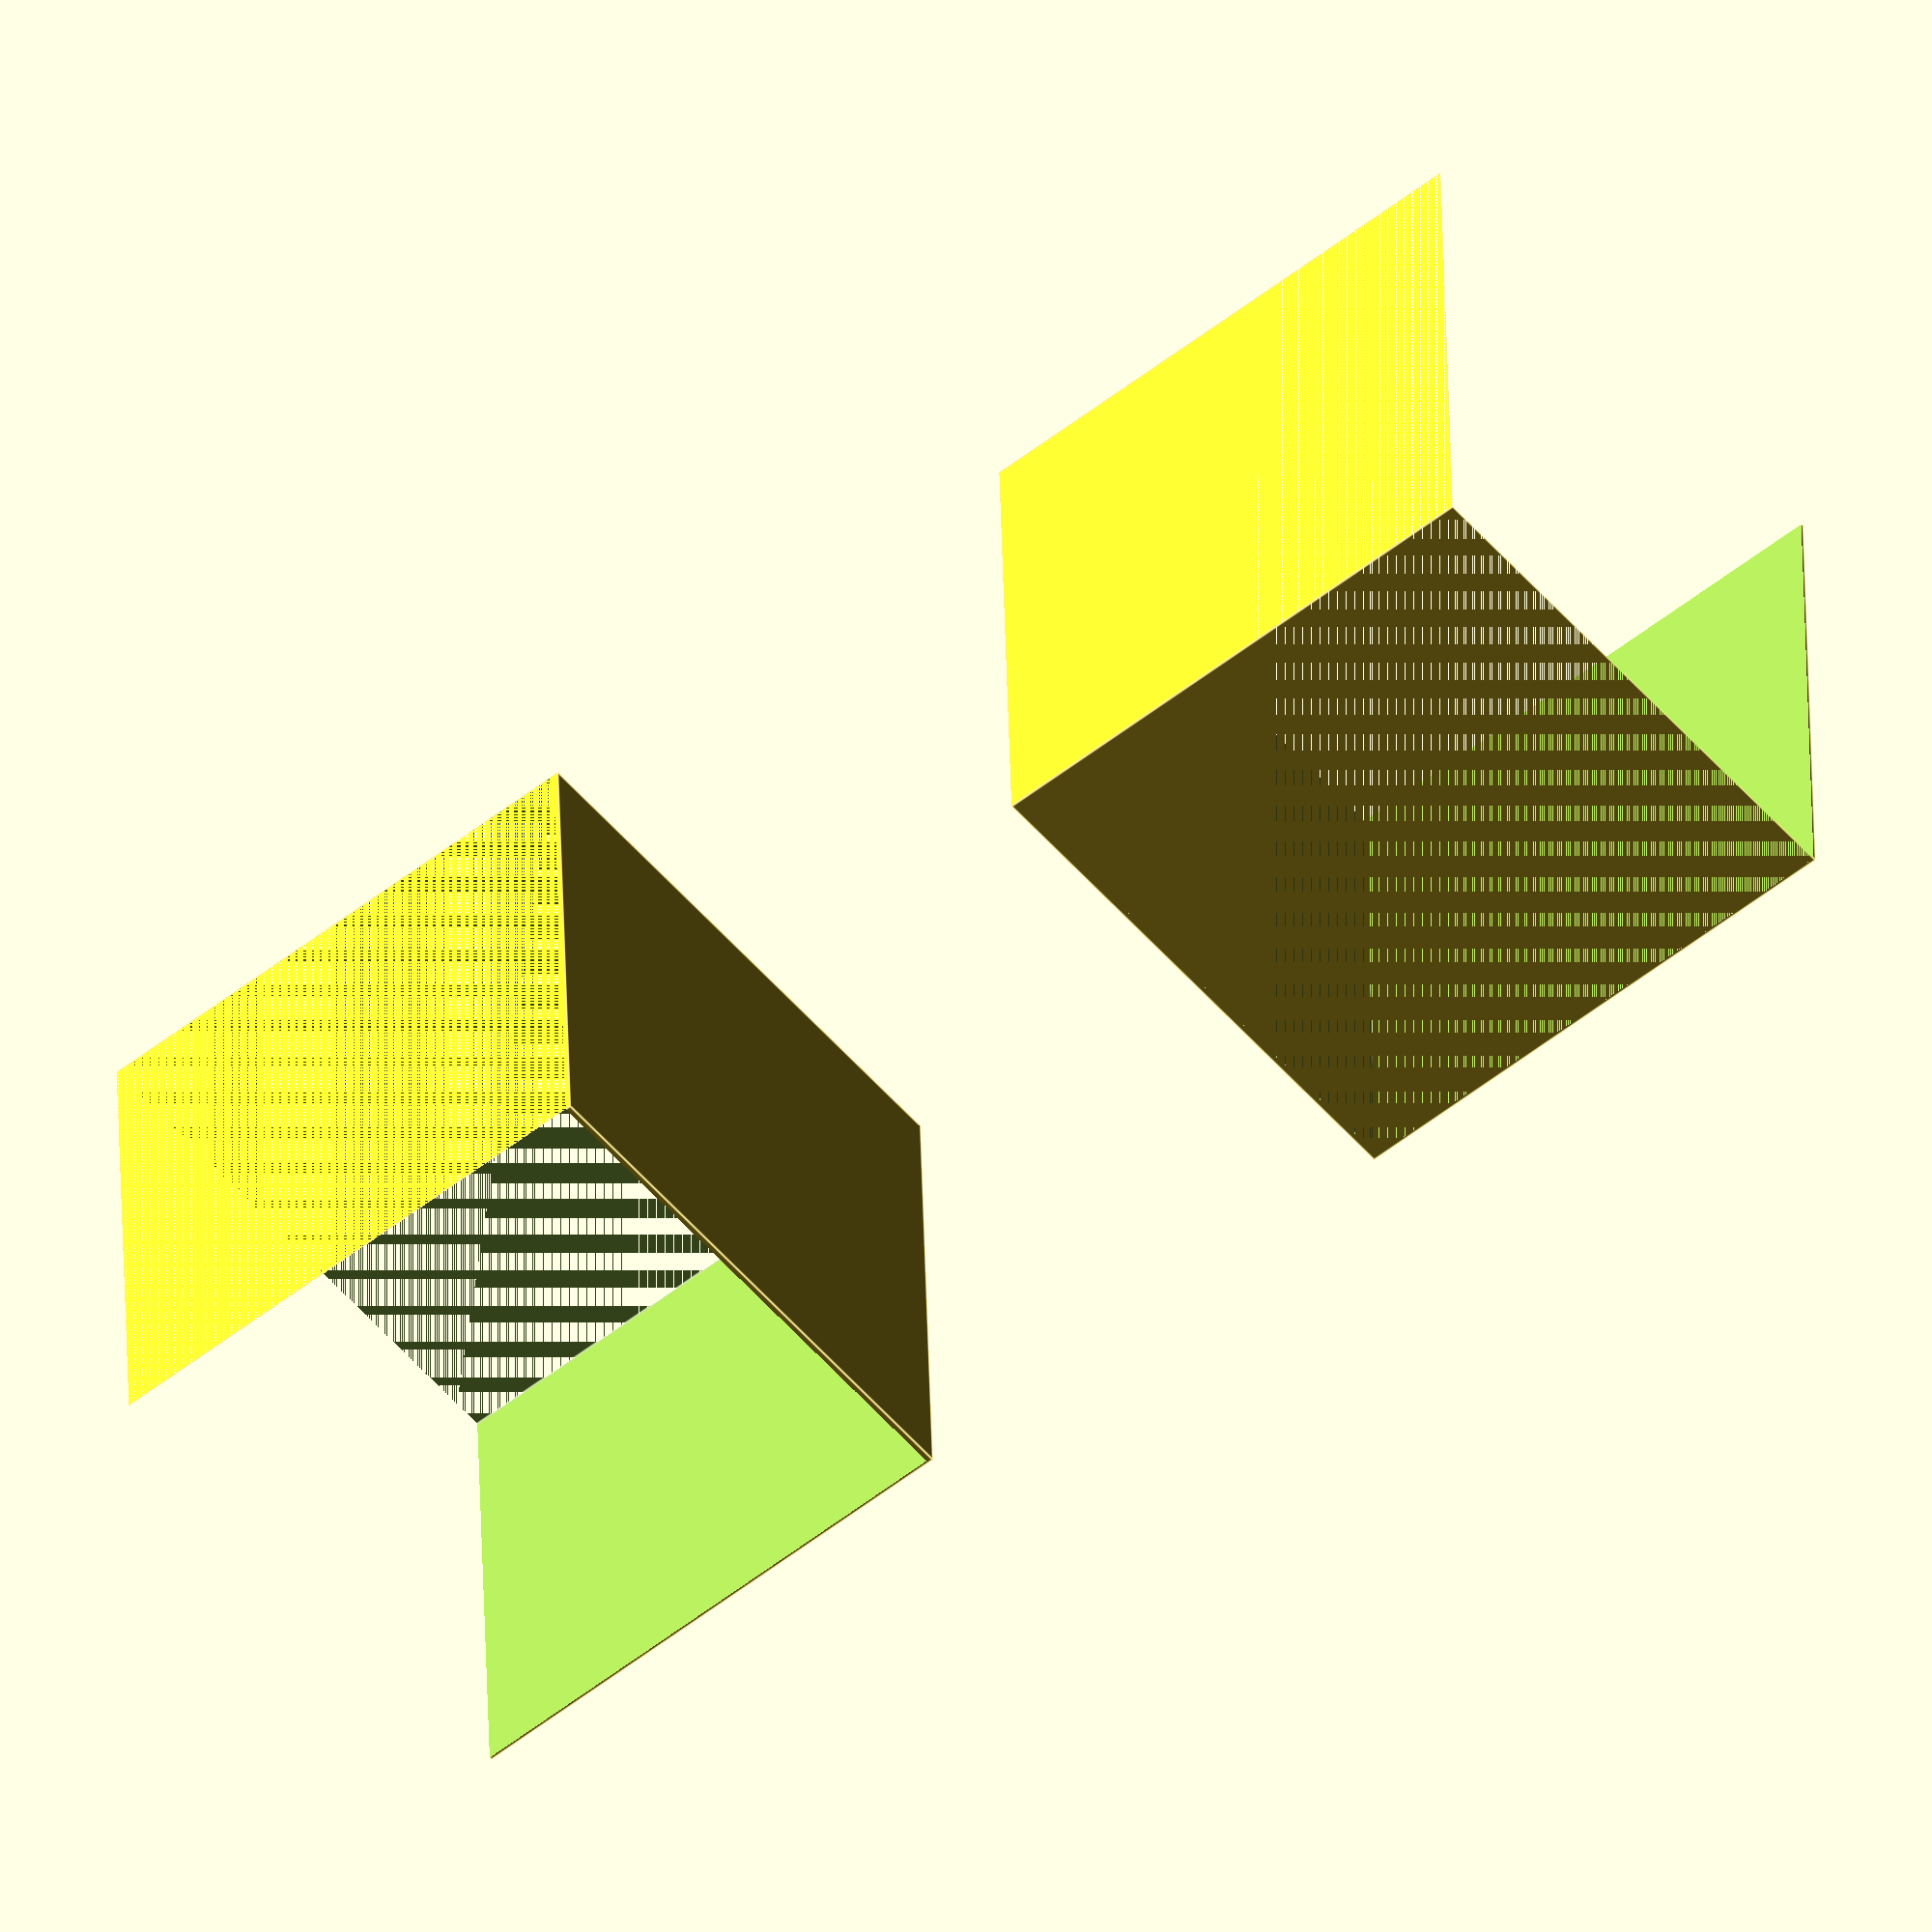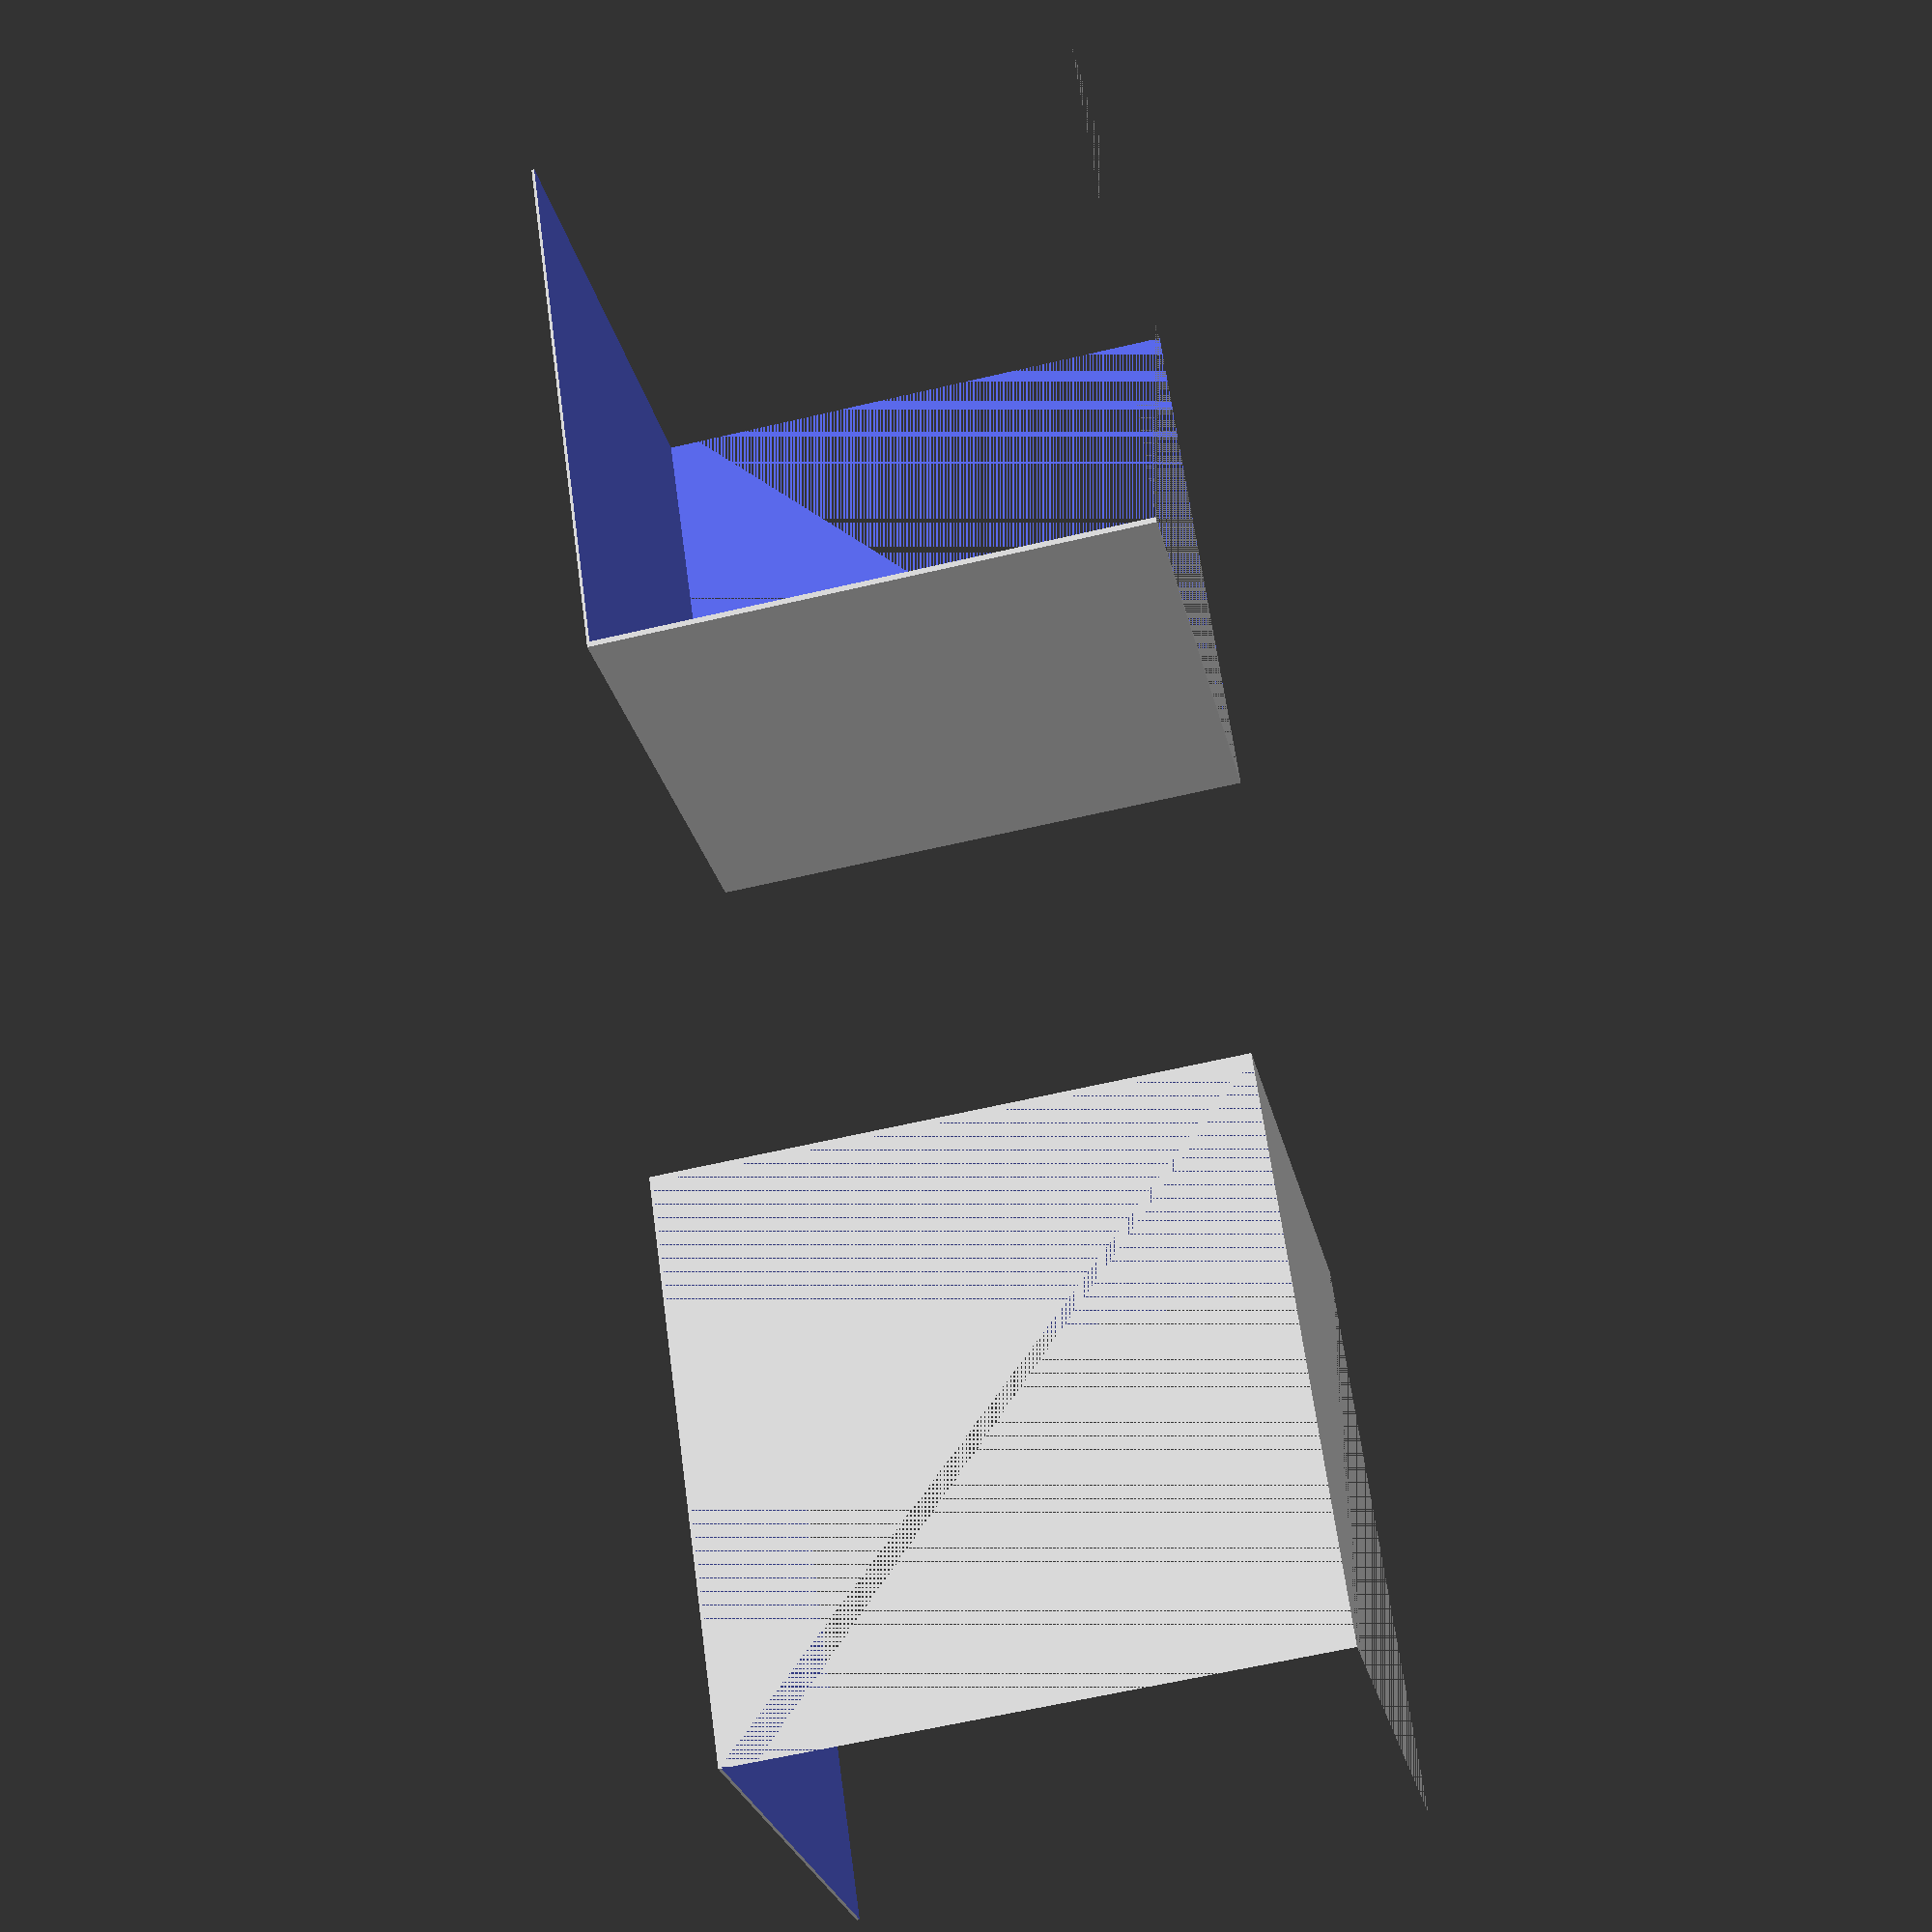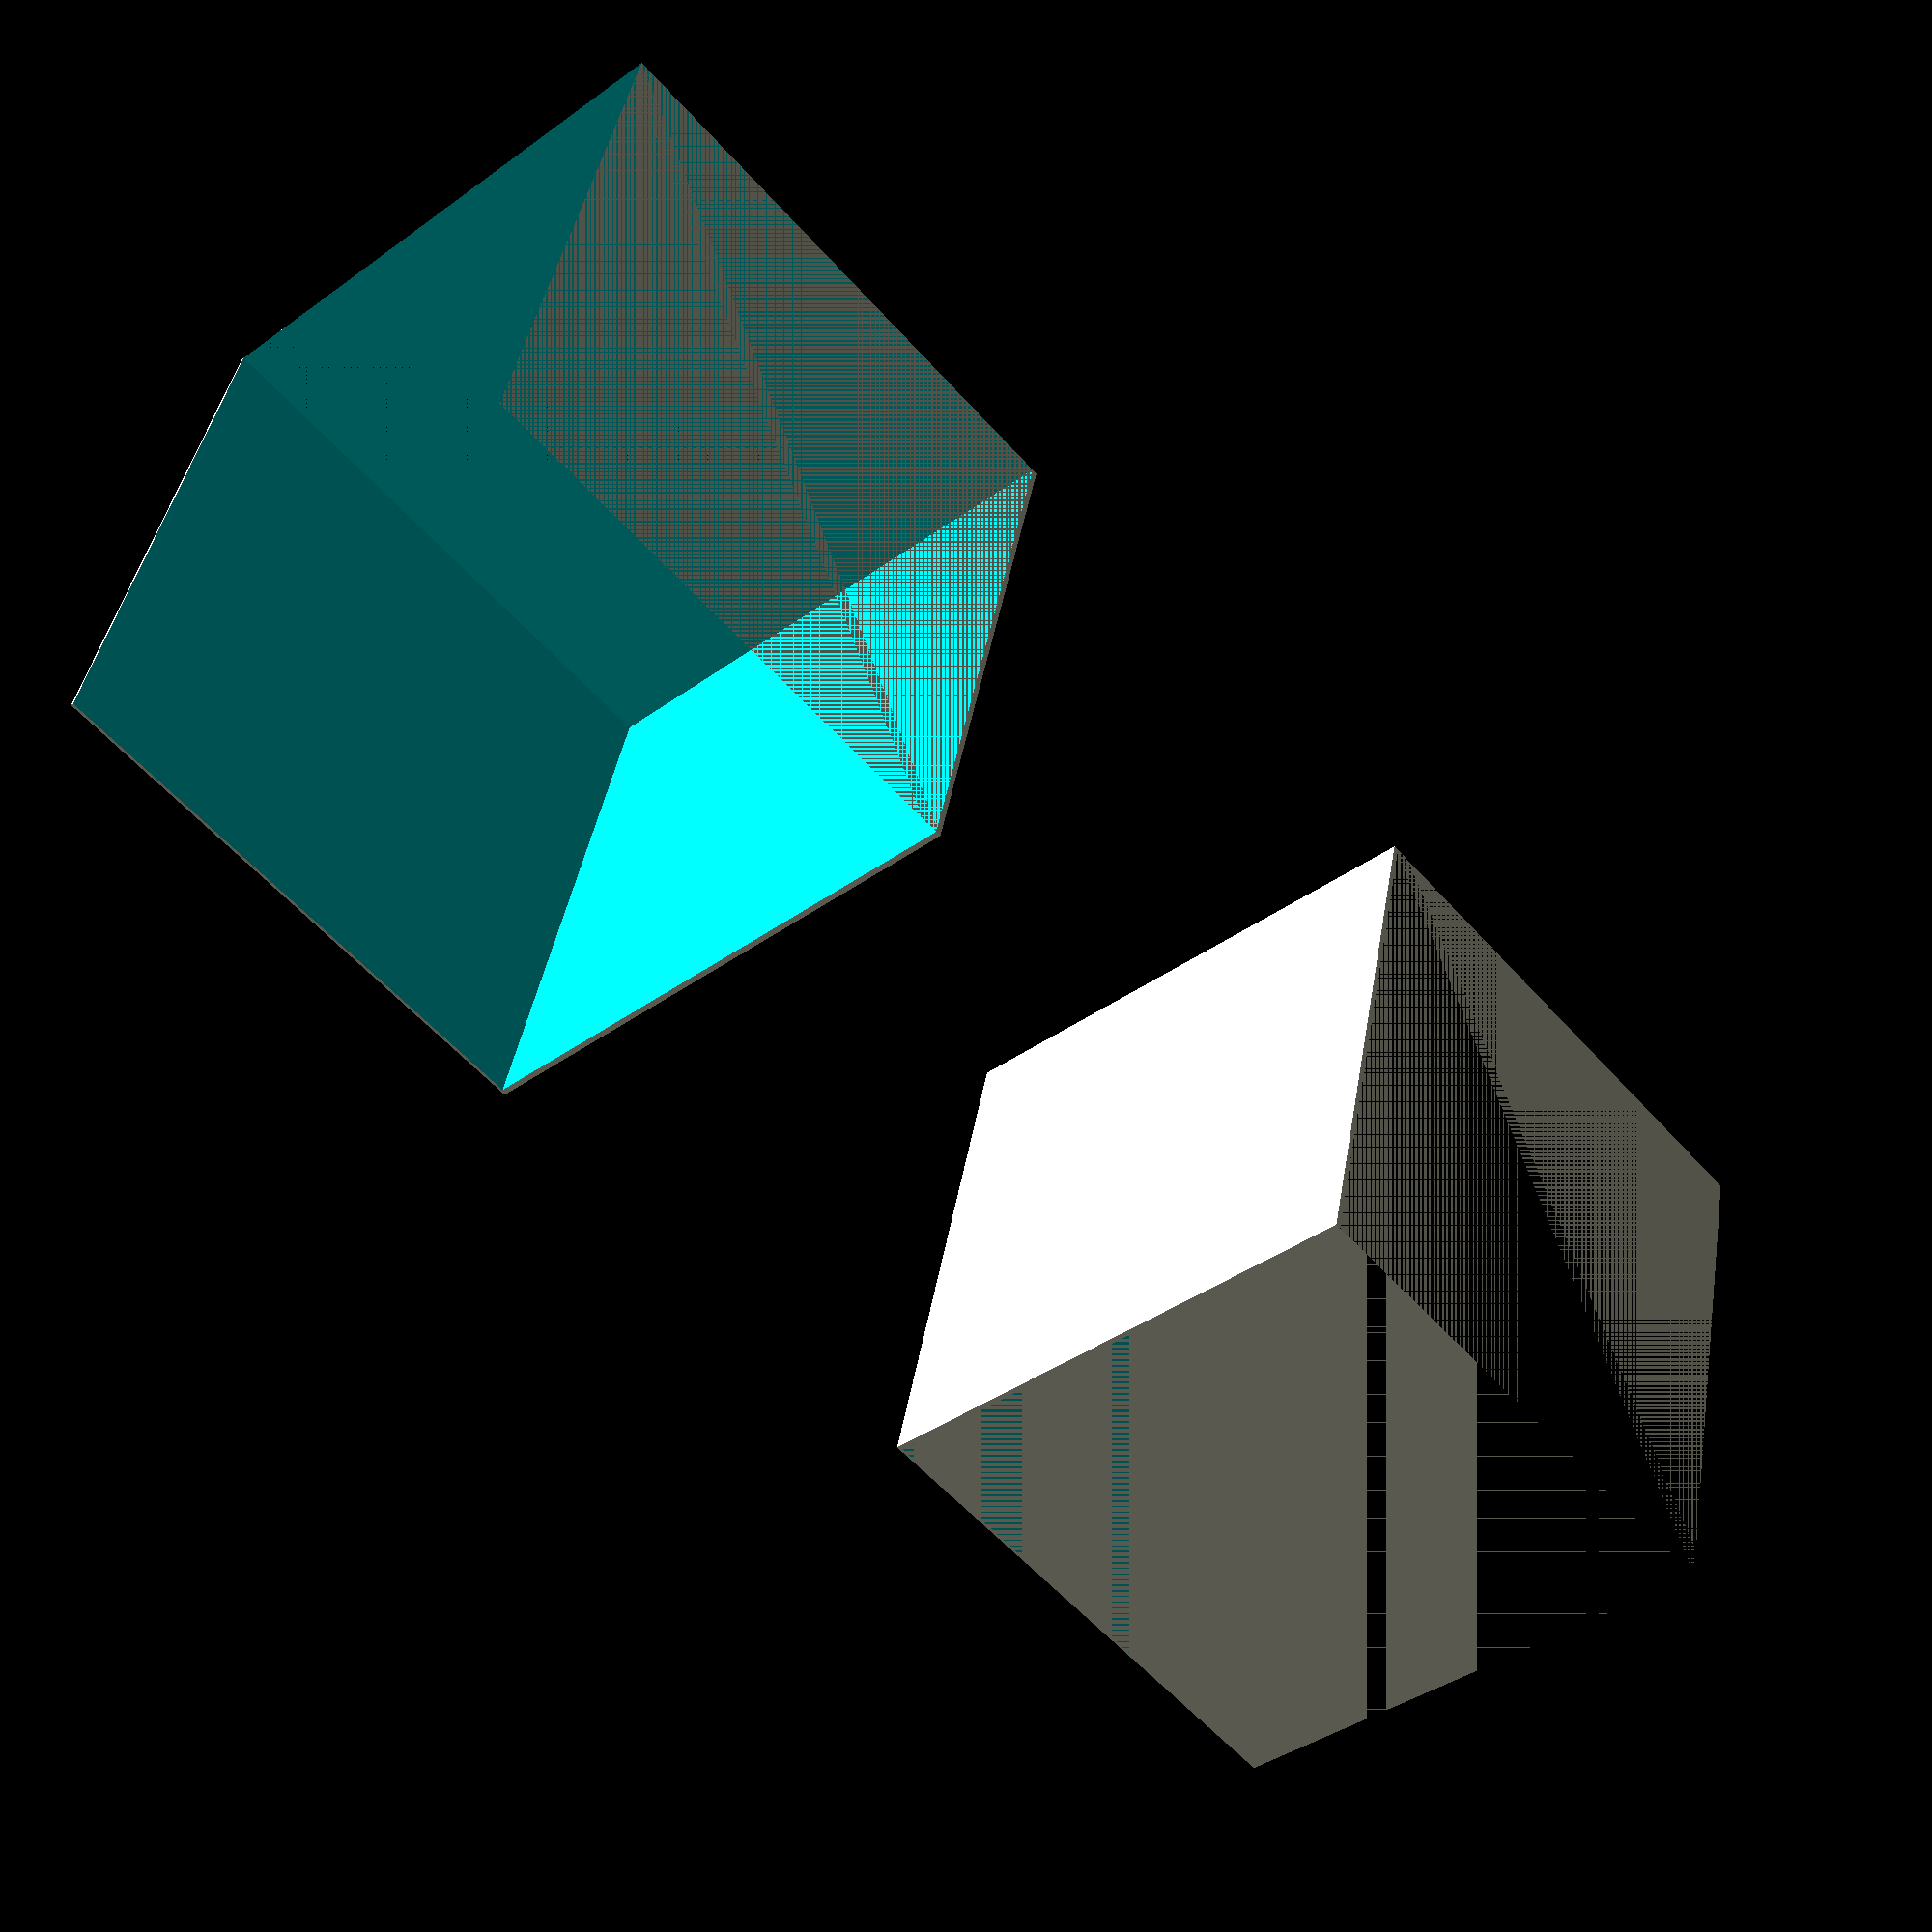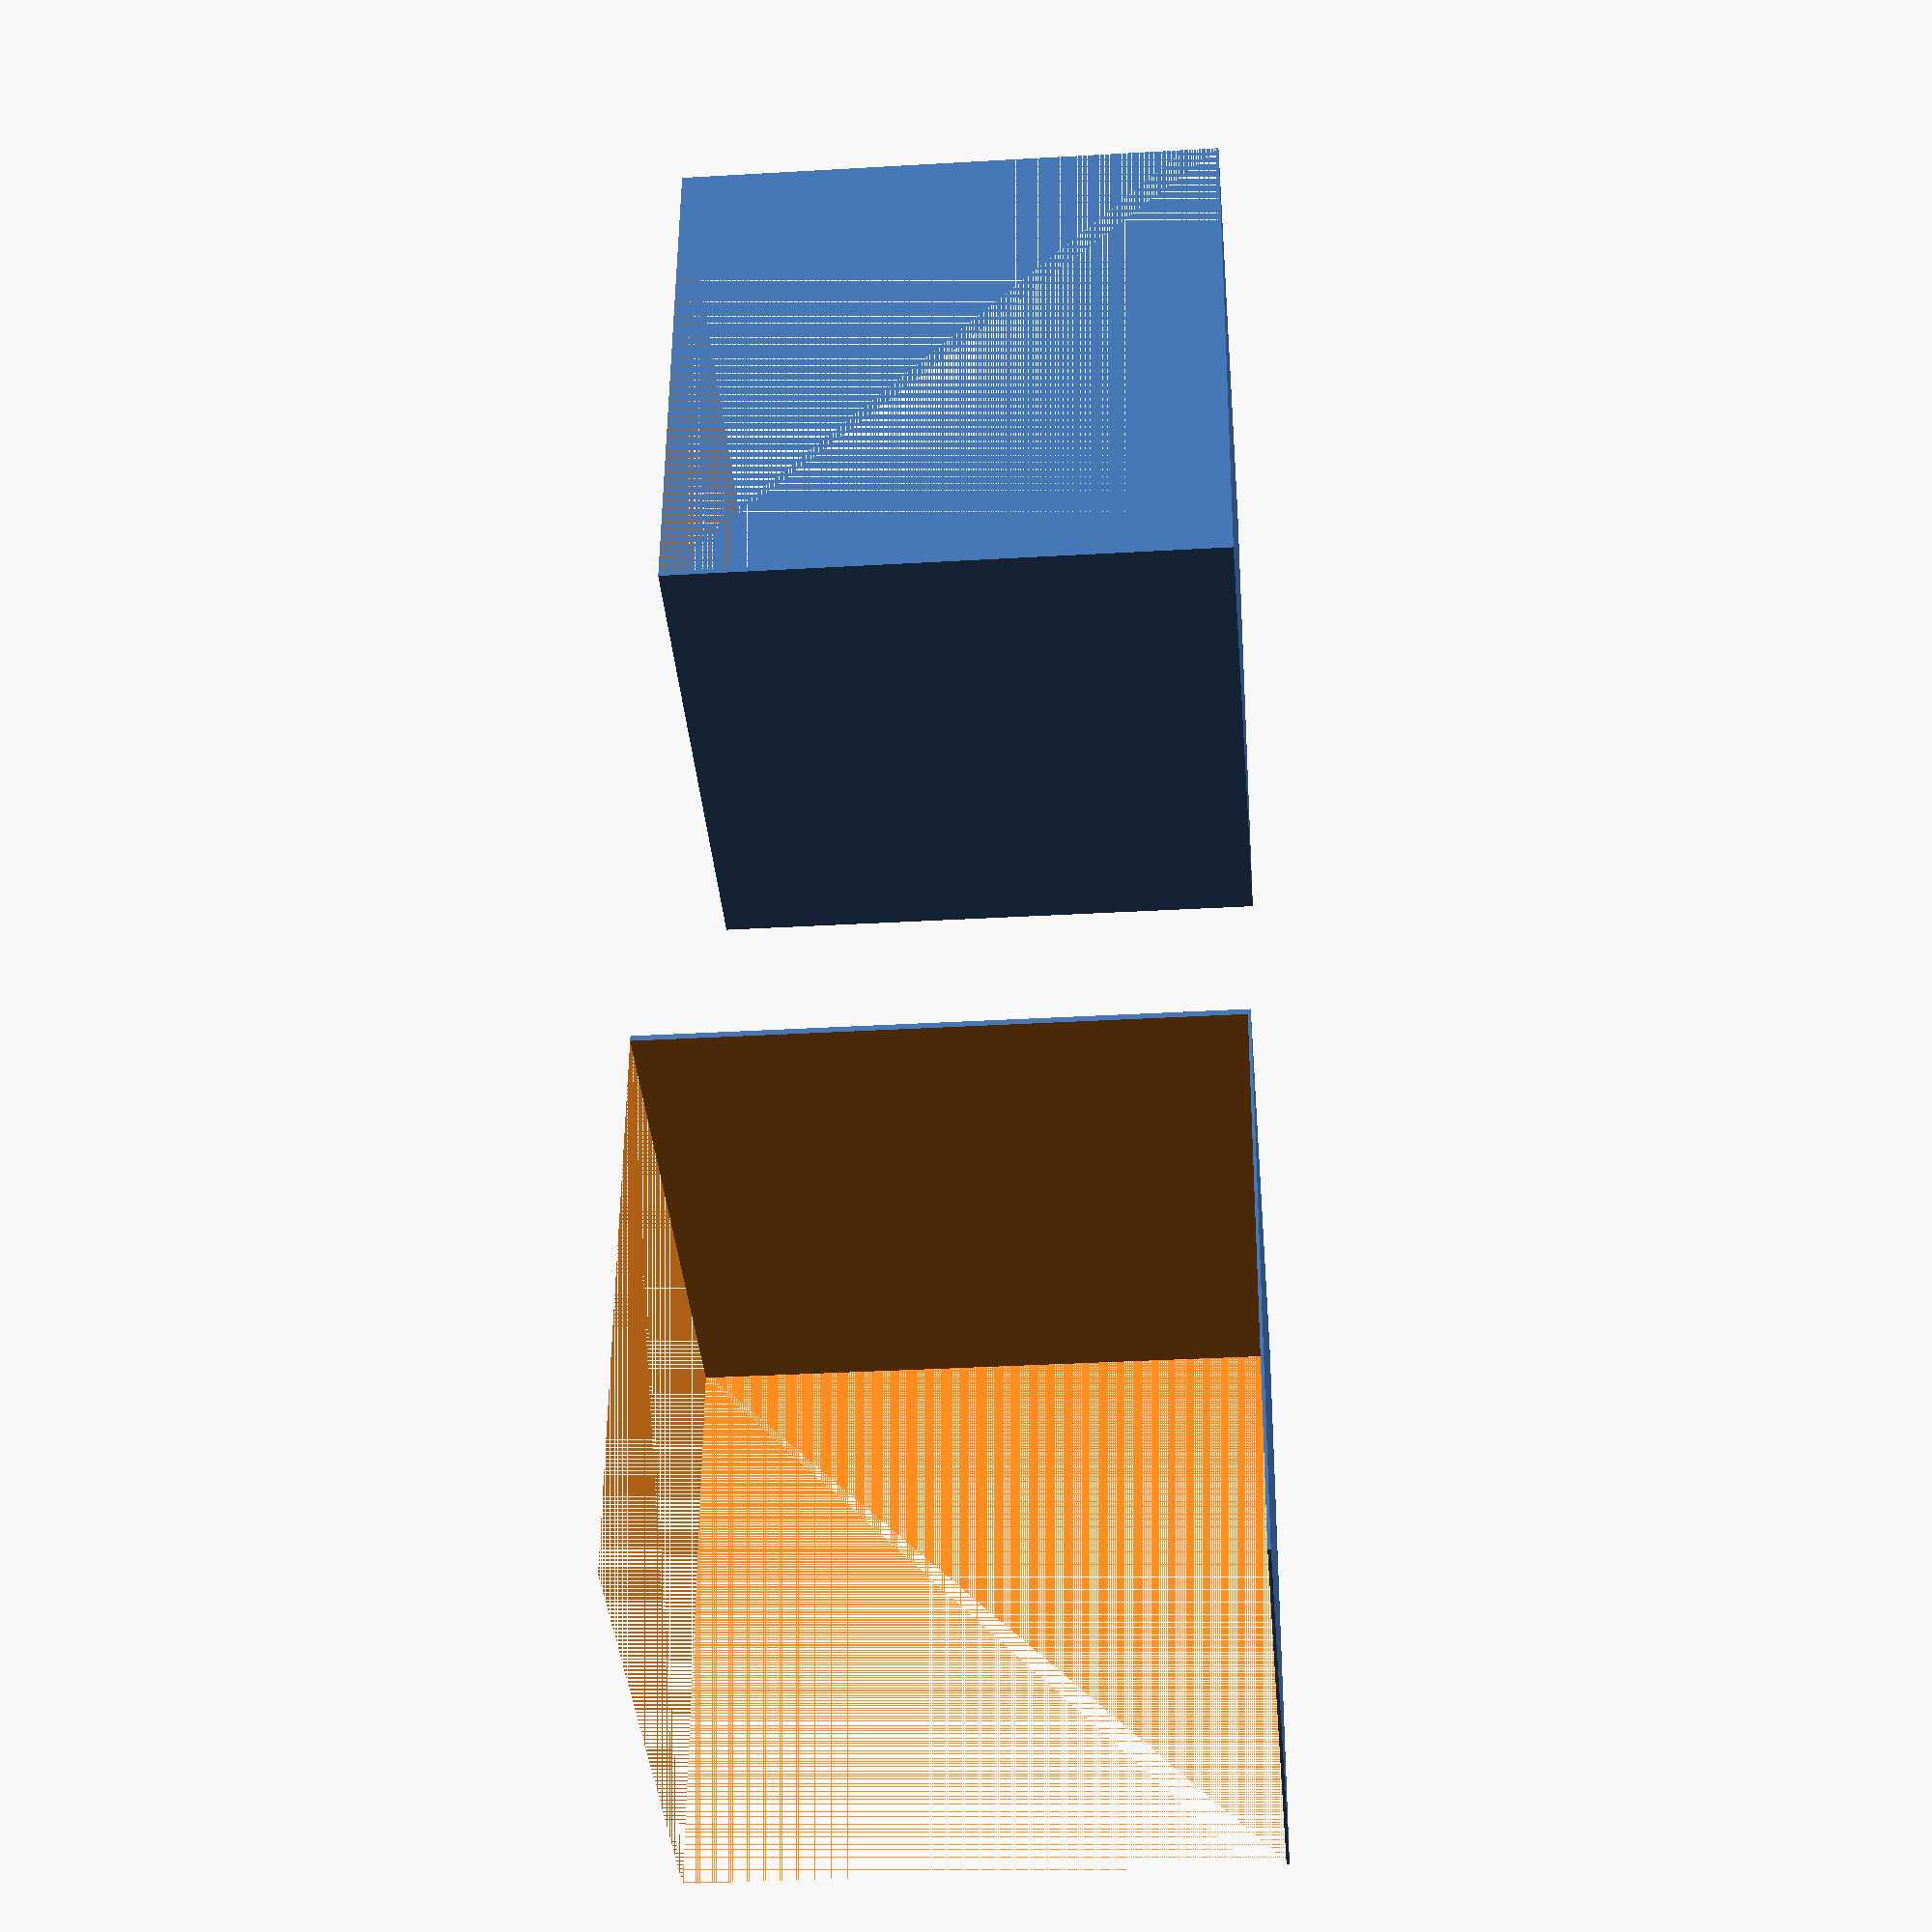
<openscad>
$fn = 12;


//lenght
l = 100;     
//width
w = 100;        
//height
h = 100;

module toto() {
}

ep_bord = 2;
ep_fon = 0.5;



translate([l,0,0])
    right(l,w,h,0);

translate([0,w,0])
    rotate([0,0,180])
        left(l,w,h,0);




module right (length,width,height) {
    
    difference() {
        cube([length,width,height]);
        translate([ep_bord/2,0,ep_fon])
        cube([width+5,length-ep_bord+5,height - ep_fon]);
    }
    
    
}

module left (length,width,height) {
    
        difference() {
        cube([length,width,height]);
        translate([ep_bord/2,0,ep_fon])
        cube([width+5,length-ep_bord+5,height - ep_fon]);
    }
    
    
}









































</openscad>
<views>
elev=53.2 azim=178.4 roll=39.4 proj=o view=edges
elev=240.2 azim=55.1 roll=256.4 proj=p view=wireframe
elev=38.7 azim=193.9 roll=312.5 proj=p view=wireframe
elev=33.4 azim=85.7 roll=94.6 proj=p view=solid
</views>
